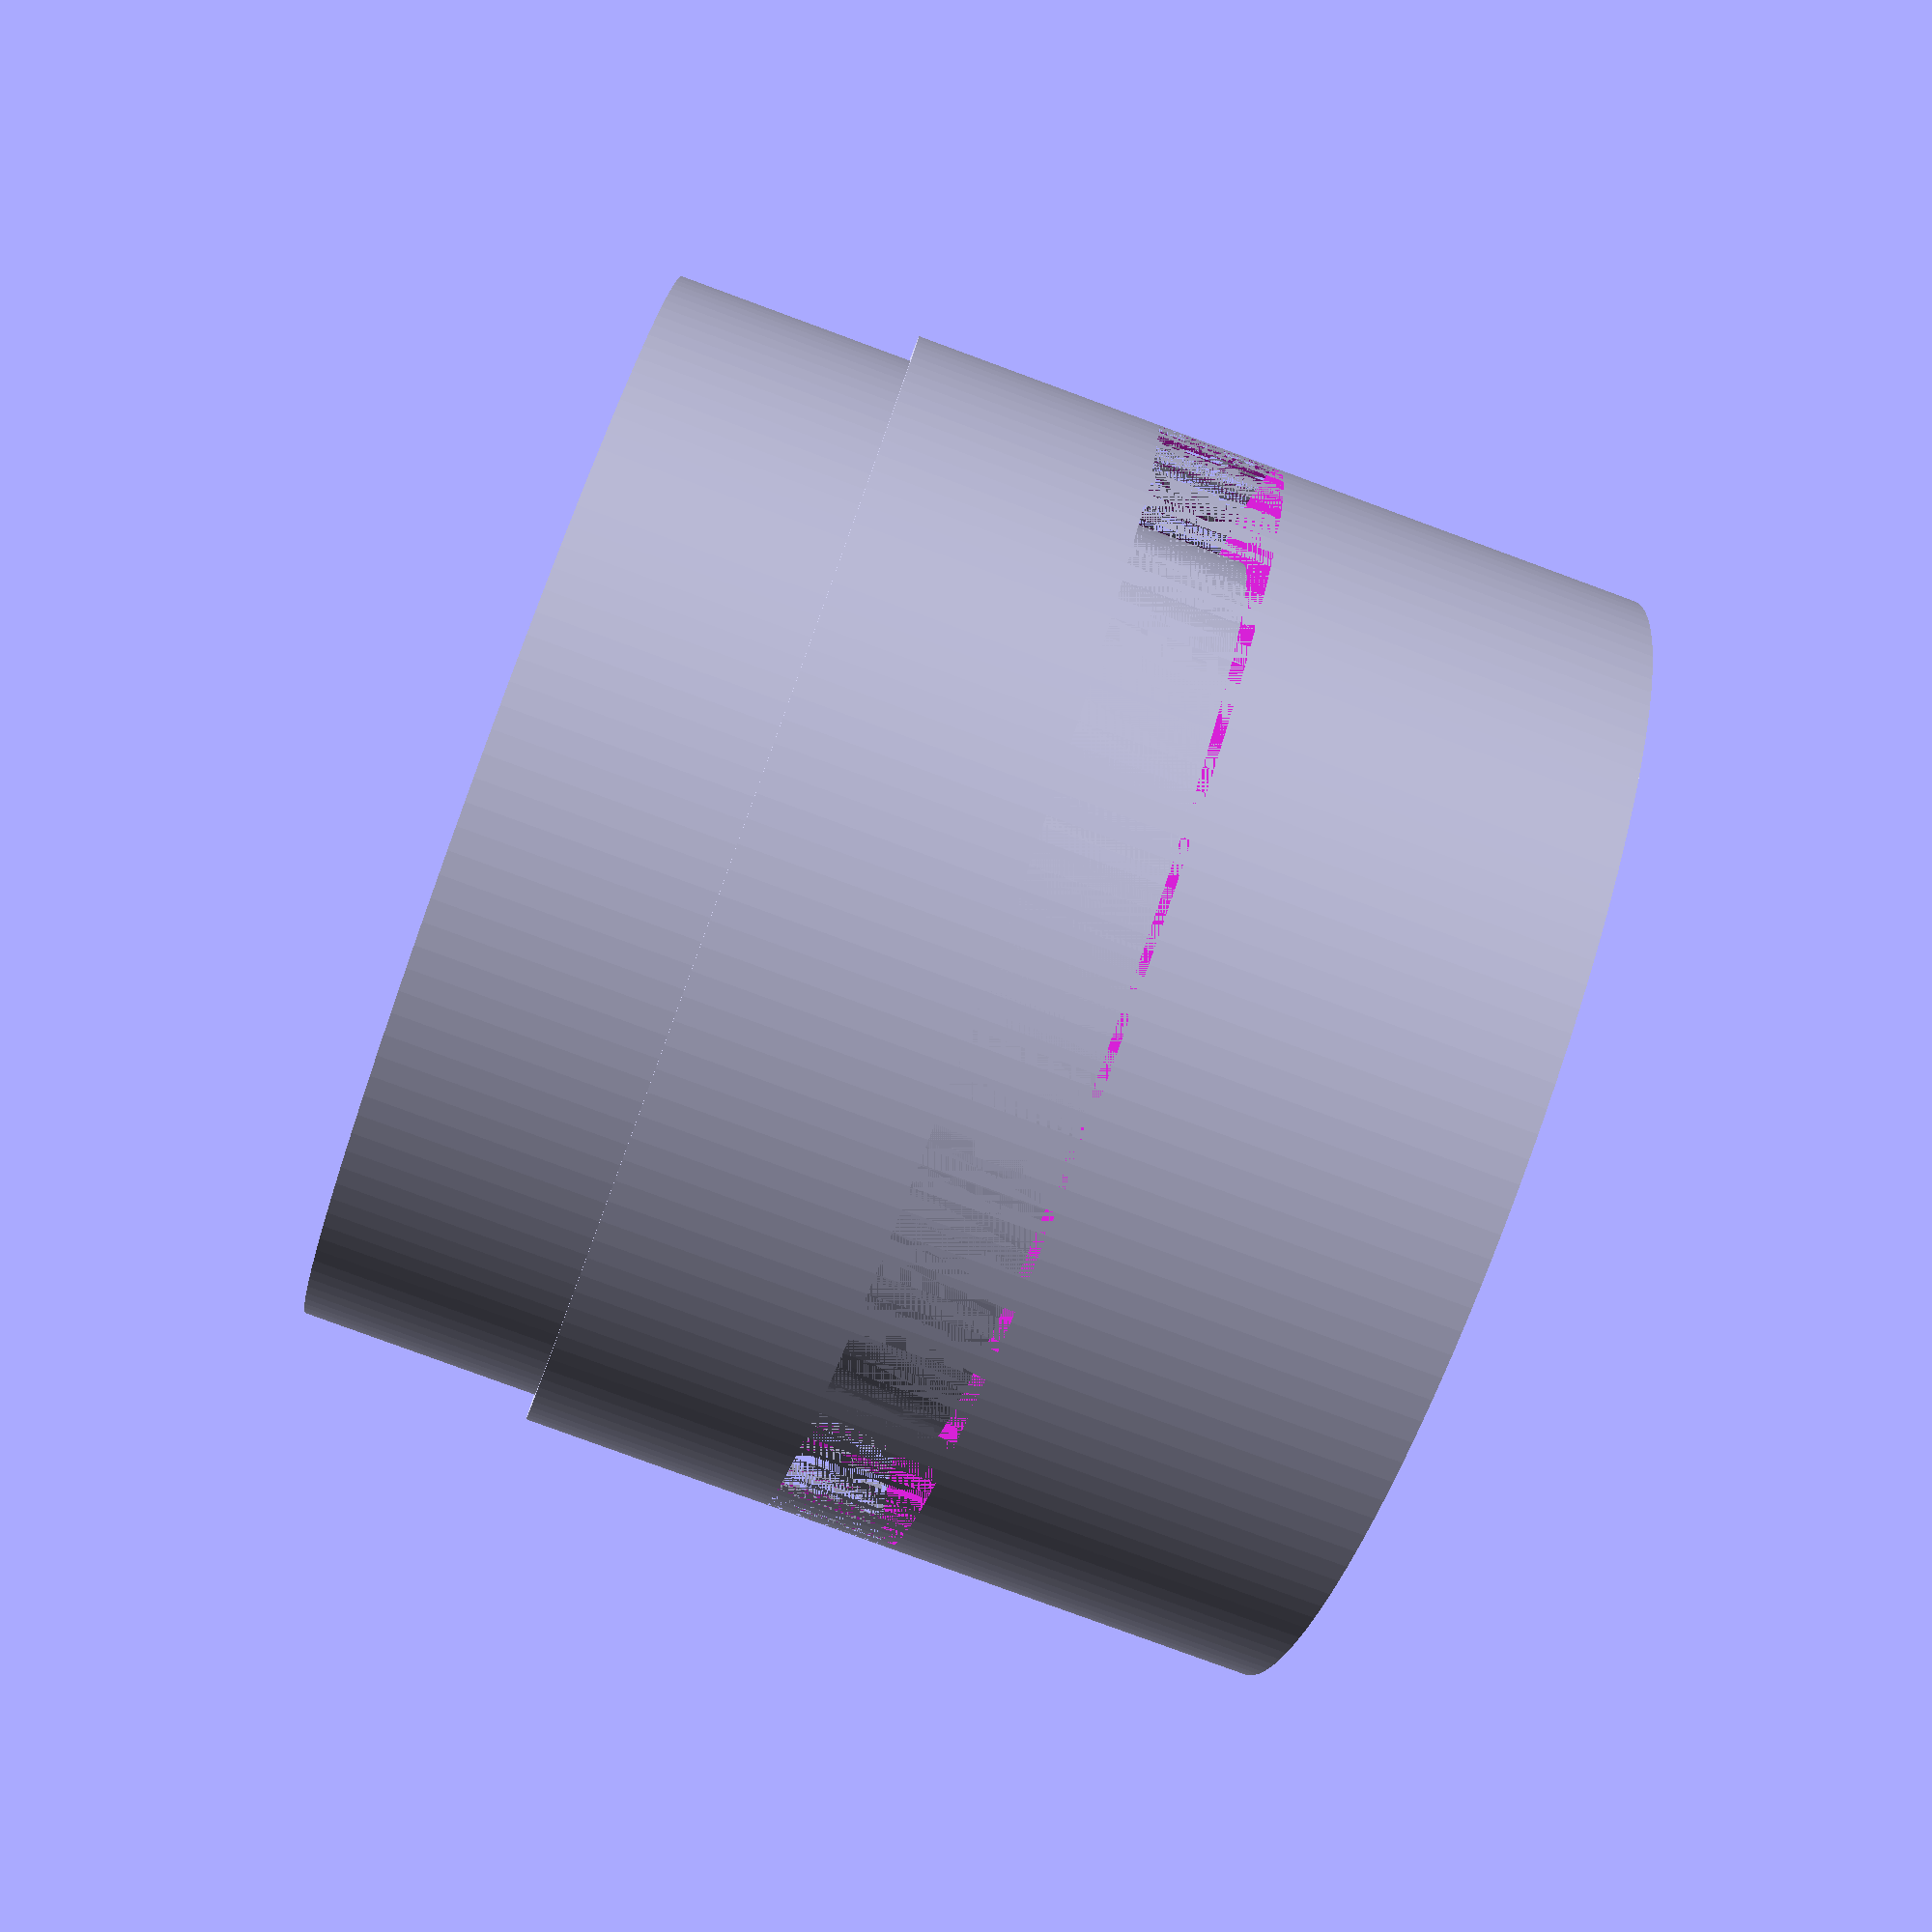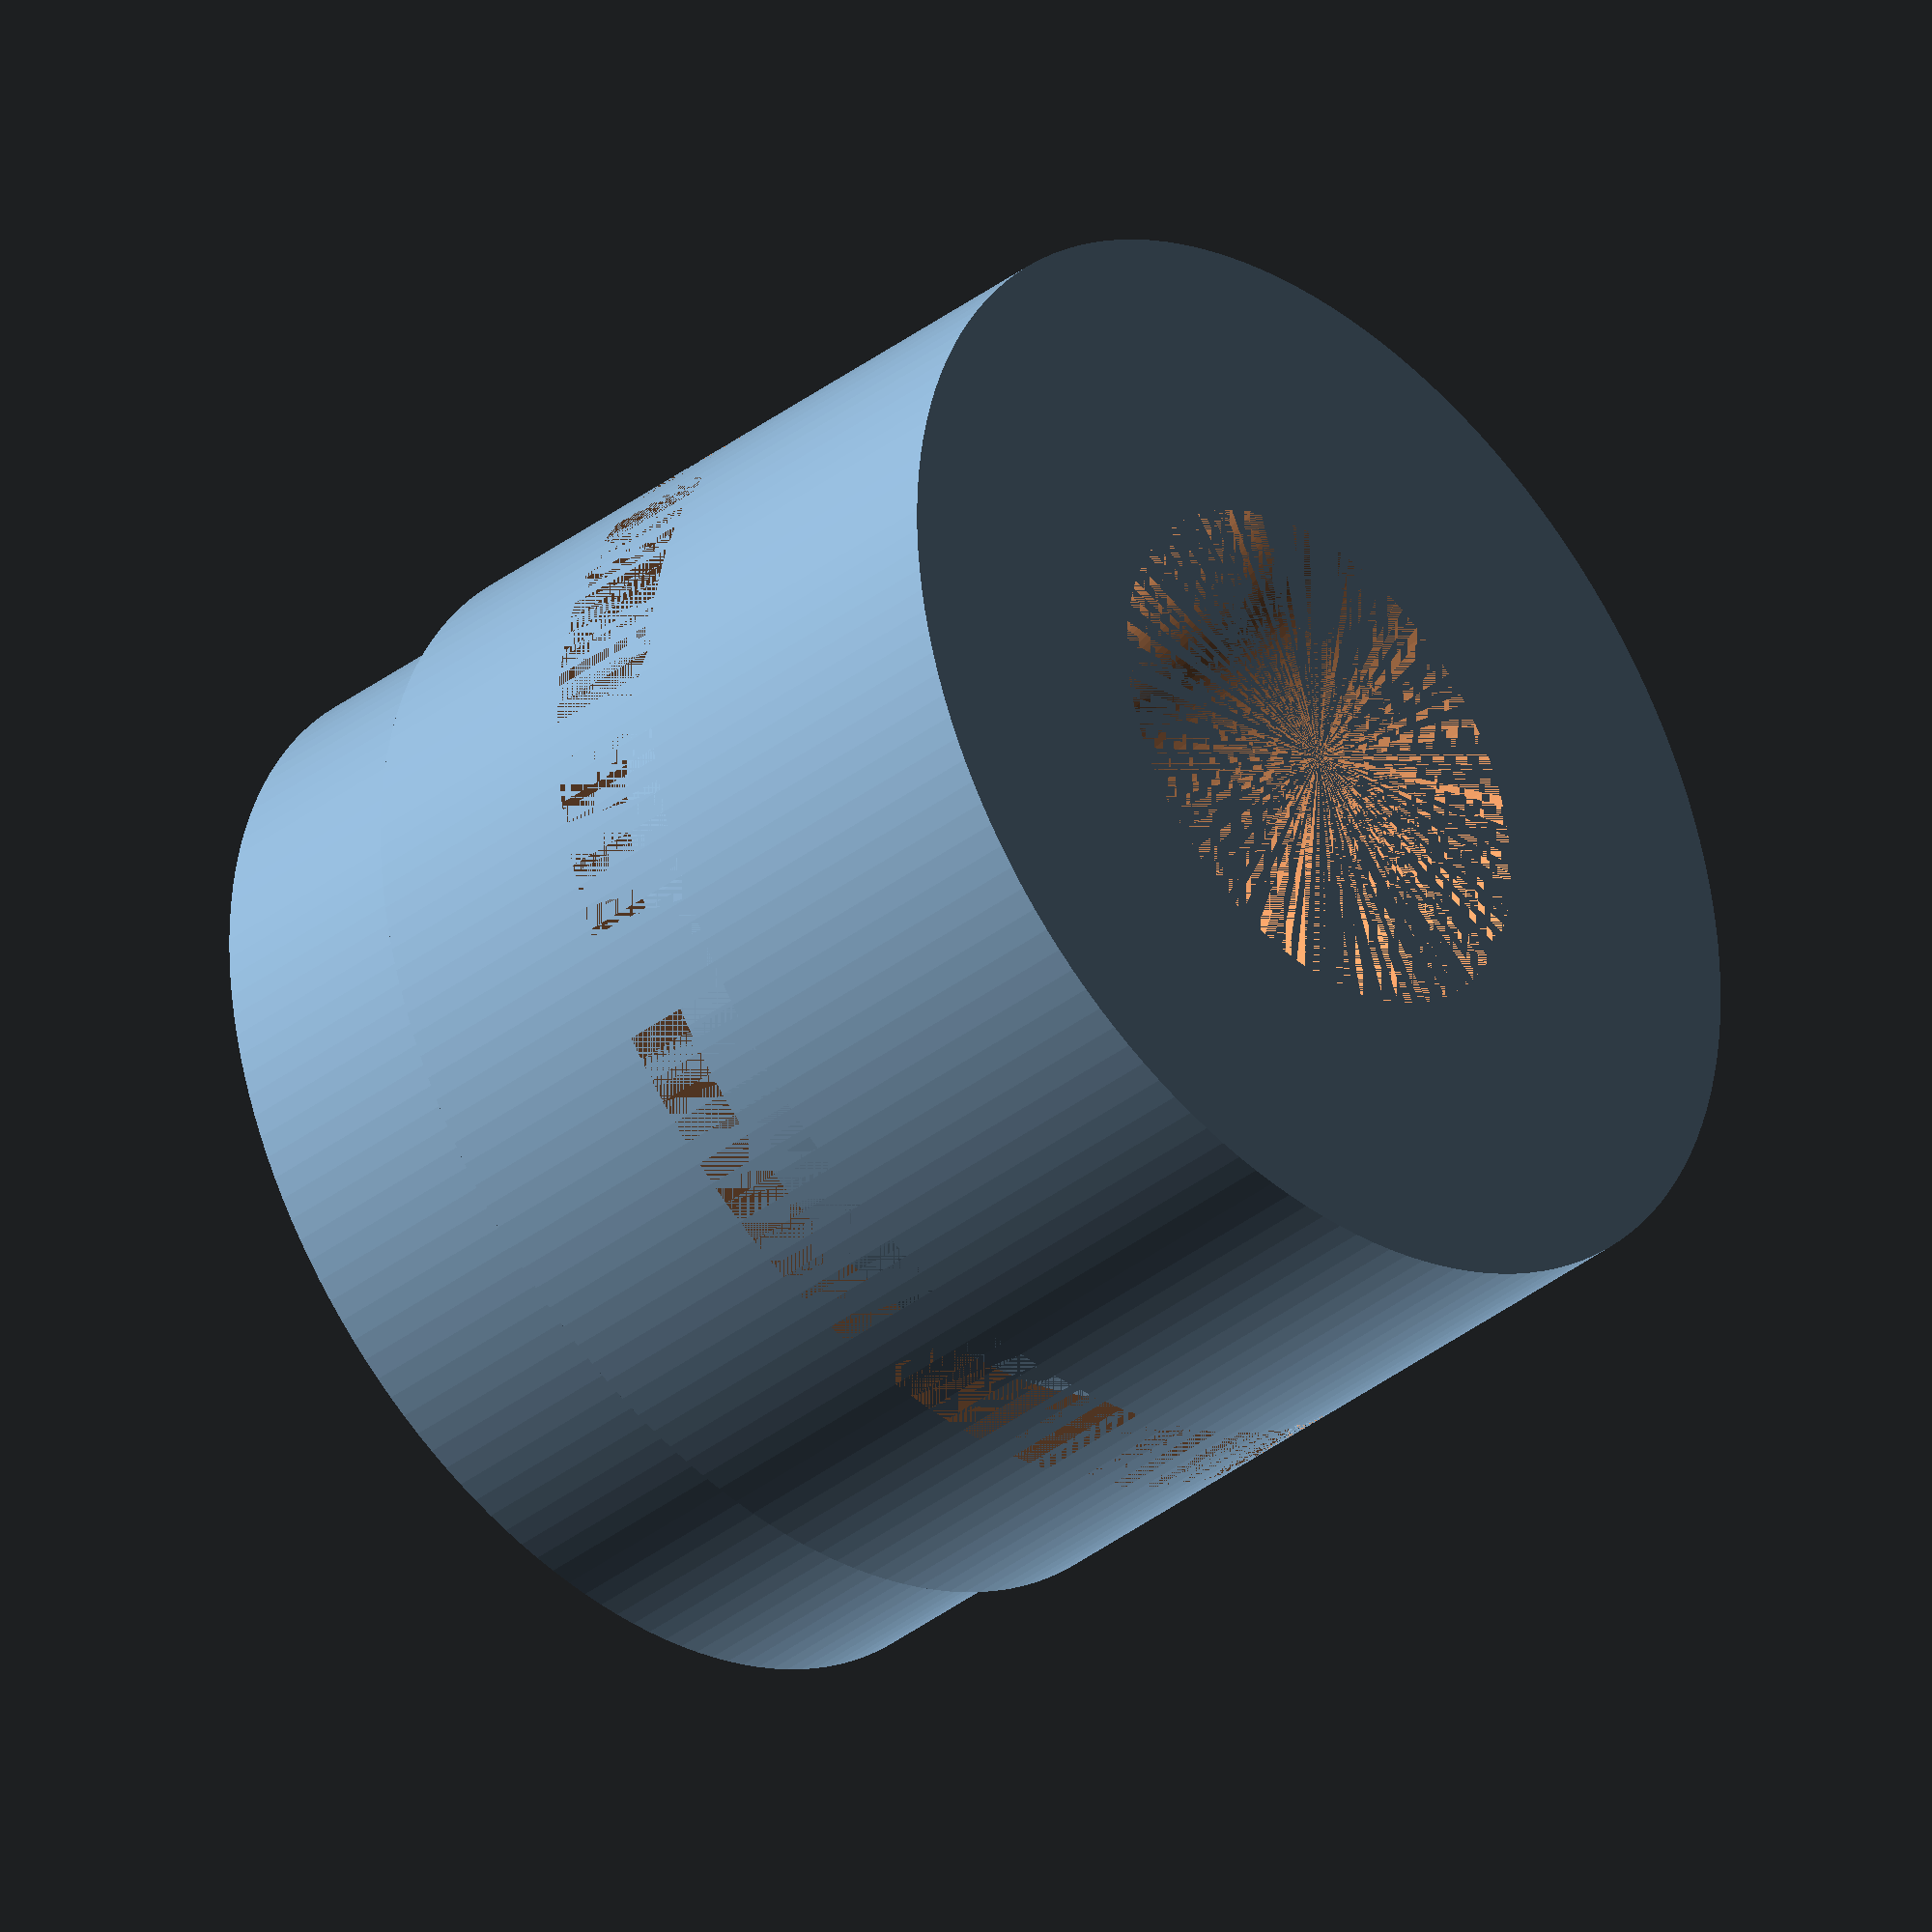
<openscad>
/*

Description: As it looks like Trucore hardware is no longer available, this is an attempt to model the truCore motors so that rocketers can get spare parts with help from a machinist
Author: Boris du Reau
motor type: 4 Grains 38 mm
part: nozzle
*/
nozzle_length= 29.21;
nozzle_throat= 8.7;
nozzle_outside_diam = 33.50;
oring_depth=2.9;
oring_height=3.8;
nozzle_shoulder_diameter = 32;
nozzle_shoulder_length = 7;
nozzle_exit_diameter = 16;
nozzle_exit_cone_height = 14.21;
nozzle_in_diameter = 24.5;
nozzle_in_height = 7;

$fn=150;
difference () {
    union() {
    cylinder(r=nozzle_outside_diam/2, h =nozzle_length-nozzle_shoulder_length);
    translate([0,0,nozzle_length-nozzle_shoulder_length]) cylinder(r= nozzle_shoulder_diameter/2, h=nozzle_shoulder_length);
    }

    //o-ring 
    translate ([0,0, (nozzle_length-nozzle_shoulder_length)/2 ]) difference () {
    cylinder(r= (nozzle_outside_diam/2) , h = oring_height);
    cylinder(r= (nozzle_outside_diam/2) - oring_depth, h = oring_height);
    }
    //nozzle throat
    cylinder(r=nozzle_throat/2, h=nozzle_length);

  
    translate([0,0,nozzle_length-nozzle_in_height])cylinder(r1 = nozzle_throat/2, r2= nozzle_in_diameter/2, h = nozzle_in_height);
    cylinder(r1=nozzle_exit_diameter/2, r2 =nozzle_throat/2, h = nozzle_exit_cone_height);
}

</openscad>
<views>
elev=260.4 azim=77.7 roll=110.2 proj=p view=wireframe
elev=216.7 azim=78.6 roll=45.2 proj=o view=wireframe
</views>
